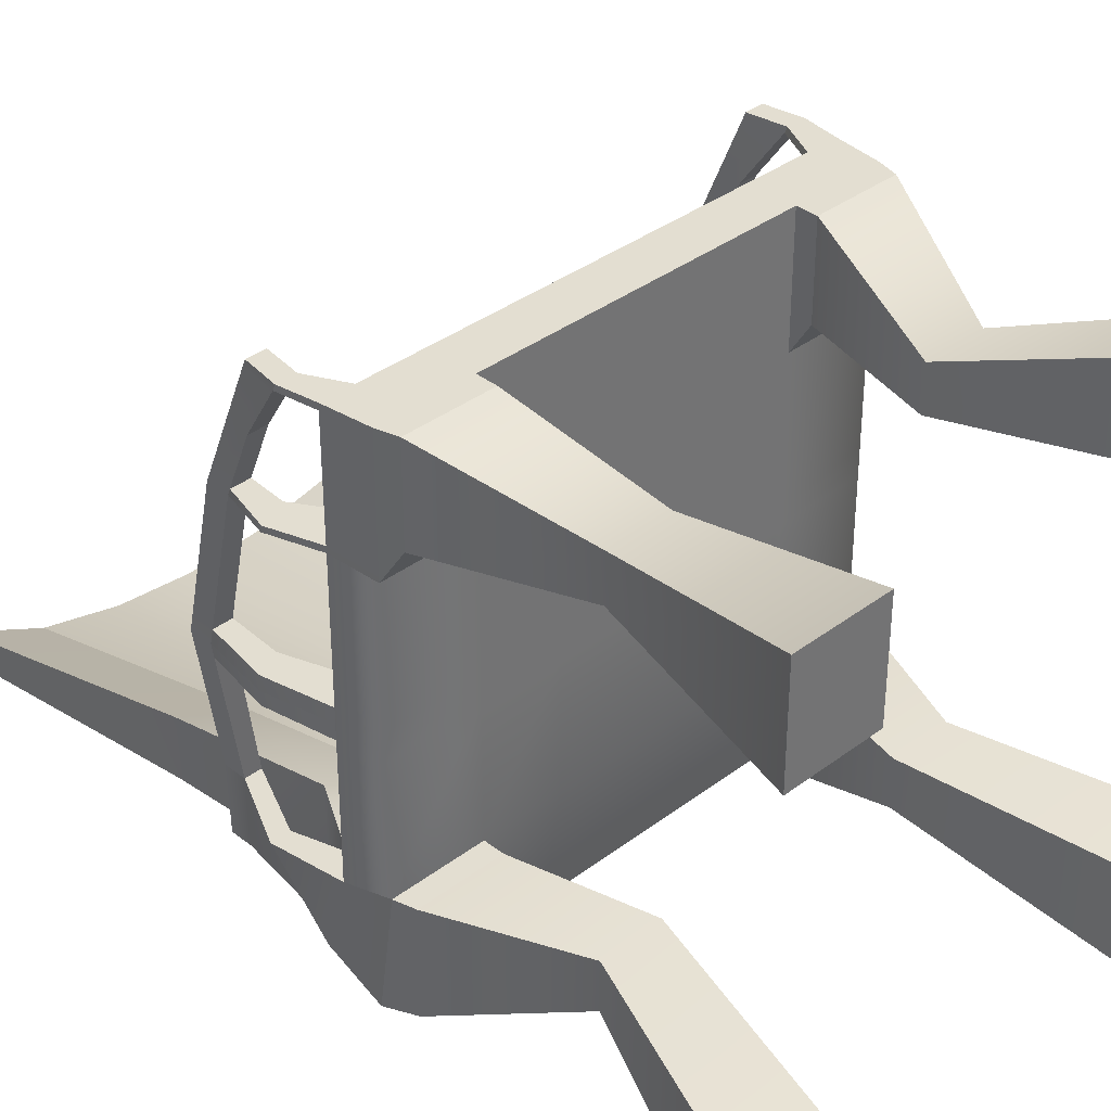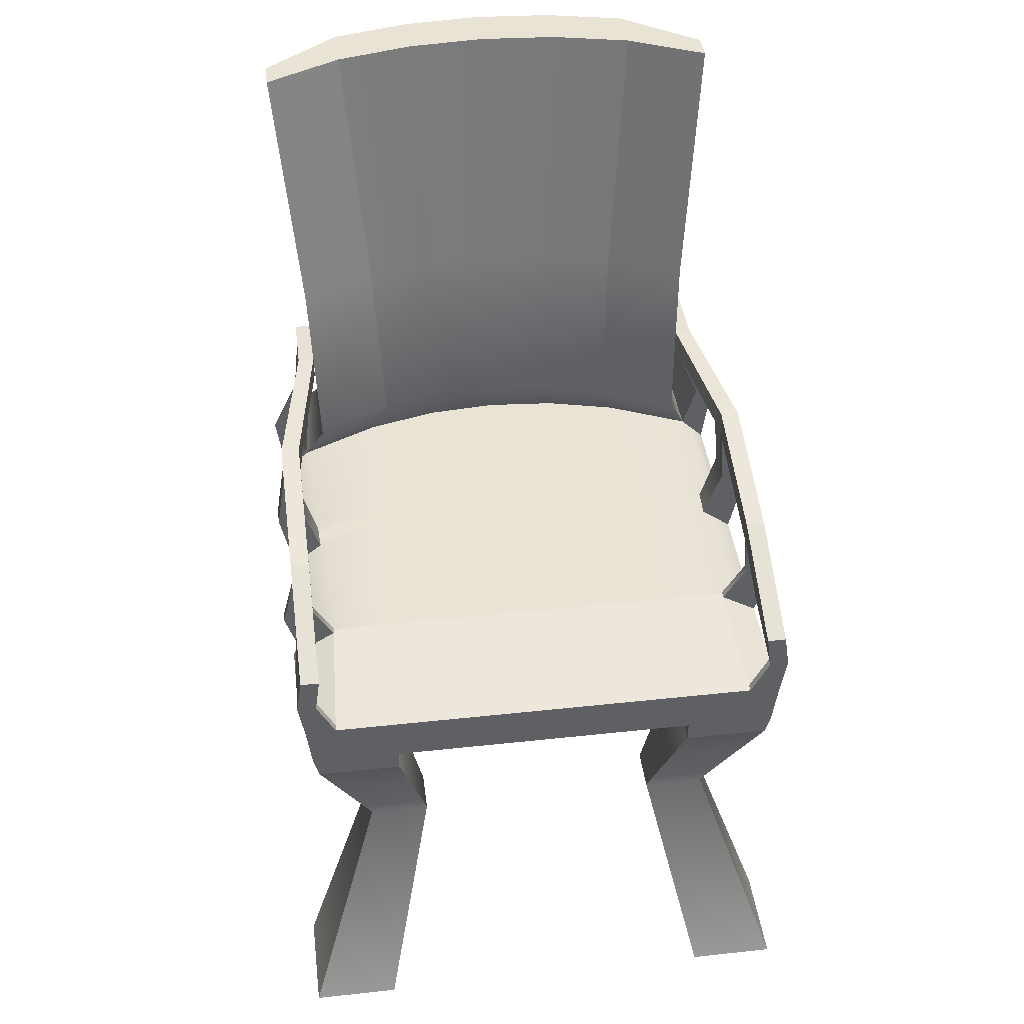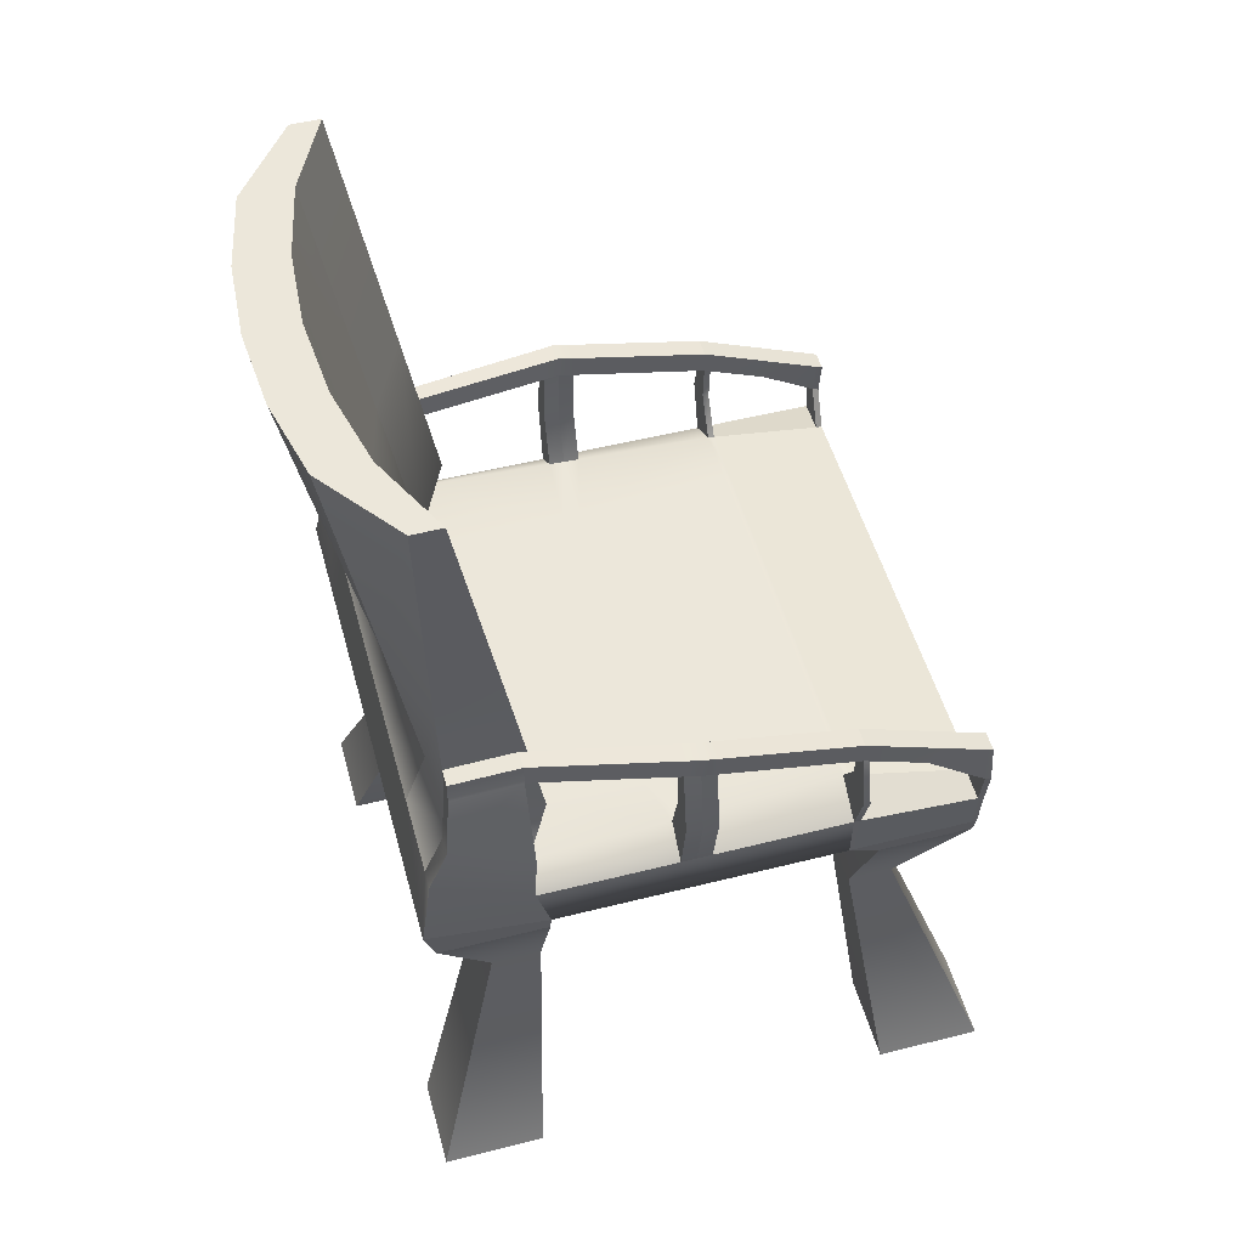
<metadata>
{"format":"obj","ext":"obj","renderer":"f3d","projection":"perspective","resolution":1024,"background":"white","views":[{"elev":36.1,"azim":-44.6,"up":"+Z"},{"elev":42.2,"azim":-7.4,"up":"+Y"},{"elev":51.5,"azim":-105.3,"up":"+Y"}]}
</metadata>
<code>
g default
v -0.2273 -0.03935 0.253
v -0.1611 -0.03935 0.253
v 0.1611 -0.03935 0.253
v 0.2273 -0.03935 0.253
v -0.2197 -0.01157 0.1259
v -0.1611 -0.01157 0.1259
v 0.1611 -0.01157 0.1259
v 0.2197 -0.01157 0.1259
v -0.2329 -0.01157 -0.1772
v -0.1483 -0.01157 -0.2156
v 0.1483 -0.01157 -0.2156
v 0.2329 -0.01157 -0.1772
v -0.2279 -0.000635 -0.2713
v -0.1483 -0.000635 -0.2713
v 0.1483 -0.000635 -0.2713
v 0.2279 -0.000635 -0.2713
v -0.2544 -0.08706 0.253
v -0.1611 -0.08706 0.253
v -0.1611 -0.08706 0.1259
v -0.2544 -0.08706 0.1259
v 0.1611 -0.08706 0.253
v 0.1611 -0.08706 0.1259
v 0.2544 -0.08706 0.253
v 0.2544 -0.08706 0.1259
v -0.1611 -0.08706 -0.1632
v -0.2544 -0.08706 -0.1632
v 0.1611 -0.08706 -0.1632
v 0.2544 -0.08706 -0.1632
v -0.1611 -0.06976 -0.2832
v -0.2544 -0.06976 -0.2832
v 0.1611 -0.06976 -0.2832
v 0.2544 -0.06976 -0.2832
v -0.2746 -0.472 -0.1862
v -0.1838 -0.472 -0.1862
v -0.2746 -0.472 -0.2886
v -0.1838 -0.472 -0.2886
v 0.1838 -0.472 -0.1862
v 0.2746 -0.472 -0.1862
v 0.1838 -0.472 -0.2886
v 0.2746 -0.472 -0.2886
v -0.2746 -0.472 0.2886
v -0.1838 -0.472 0.2886
v -0.2746 -0.472 0.1823
v -0.1838 -0.472 0.1823
v 0.1838 -0.472 0.2886
v 0.2746 -0.472 0.2886
v 0.1838 -0.472 0.1823
v 0.2746 -0.472 0.1823
v -0.2488 -0.1081 -0.1632
v -0.1611 -0.1081 -0.1632
v -0.1611 -0.1081 -0.2713
v -0.2488 -0.1081 -0.2713
v 0.1611 -0.1081 -0.1632
v 0.2488 -0.1081 -0.1632
v 0.2488 -0.1081 -0.2713
v 0.1611 -0.1081 -0.2713
v -0.2488 -0.1081 0.253
v -0.1611 -0.1081 0.253
v -0.1611 -0.1081 0.1598
v -0.2488 -0.1081 0.1598
v 0.1611 -0.1081 0.253
v 0.2488 -0.1081 0.253
v 0.2488 -0.1081 0.1598
v 0.1611 -0.1081 0.1598
v -0.2407 0.472 -0.2285
v -0.1611 0.472 -0.2669
v -0.1611 0.472 -0.3167
v -0.2407 0.472 -0.2578
v 0.1611 0.472 -0.3167
v 0.1611 0.472 -0.2669
v 0.2407 0.472 -0.2285
v 0.2407 0.472 -0.2578
v 0 -0.03935 0.253
v 0 -0.01157 0.1259
v 0 -0.01157 -0.2399
v 0 0.472 -0.2912
v 0 0.472 -0.341
v 0 -0.000635 -0.2713
v 0 -0.06976 -0.2832
v 0 -0.08706 -0.1632
v 0 -0.08706 0.1259
v 0 -0.08706 0.253
v -0.08057 -0.03935 0.253
v -0.08057 -0.01157 0.1259
v -0.07417 -0.01157 -0.2339
v -0.08057 0.472 -0.2853
v -0.08057 0.472 -0.3351
v -0.07417 -0.000635 -0.2713
v -0.08057 -0.06976 -0.2832
v -0.08057 -0.08706 -0.1632
v -0.08057 -0.08706 0.1259
v -0.08057 -0.08706 0.253
v 0.08057 -0.03935 0.253
v 0.08057 -0.01157 0.1259
v 0.07417 -0.01157 -0.2339
v 0.08057 0.472 -0.2853
v 0.08057 0.472 -0.3351
v 0.07417 -0.000635 -0.2713
v 0.08057 -0.06976 -0.2832
v 0.08057 -0.08706 -0.1632
v 0.08057 -0.08706 0.1259
v 0.08057 -0.08706 0.253
v -0.1932 -0.2415 -0.1617
v -0.1932 -0.2415 -0.2114
v -0.1294 -0.2415 -0.2114
v -0.1294 -0.2415 -0.1617
v 0.1294 -0.2415 -0.1617
v 0.1294 -0.2415 -0.2114
v 0.1932 -0.2415 -0.2114
v 0.1932 -0.2415 -0.1617
v 0.1294 -0.2415 0.2022
v 0.1294 -0.2415 0.157
v 0.1932 -0.2415 0.157
v 0.1932 -0.2415 0.2022
v -0.1932 -0.2415 0.2022
v -0.1932 -0.2415 0.157
v -0.1294 -0.2415 0.157
v -0.1294 -0.2415 0.2022
v -0.2114 0.03679 -0.154
v -0.2114 0.03679 -0.2417
v -0.1314 0.03679 -0.2476
v -0.06572 0.03679 -0.2494
v 0 0.03679 -0.25
v 0.06572 0.03679 -0.2494
v 0.1314 0.03679 -0.2476
v 0.2114 0.03679 -0.2417
v 0.2114 0.03679 -0.154
v 0.1314 0.03679 -0.1924
v 0.06572 0.03679 -0.2107
v 0 0.03679 -0.2167
v -0.06572 0.03679 -0.2107
v -0.1314 0.03679 -0.1924
v 0 0.2109 -0.2864
v -0.07007 0.2109 -0.2837
v -0.1401 0.2109 -0.2752
v -0.2183 0.2109 -0.2481
v -0.2183 0.2109 -0.1838
v -0.1401 0.2109 -0.2222
v -0.07007 0.2109 -0.2405
v 0 0.2109 -0.2465
v 0.07007 0.2109 -0.2405
v 0.1401 0.2109 -0.2222
v 0.2183 0.2109 -0.1838
v 0.2183 0.2109 -0.2481
v 0.1401 0.2109 -0.2752
v 0.07007 0.2109 -0.2837
v -0.2569 -0.03582 0.1259
v -0.2601 -0.03935 0.253
v -0.2572 -0.03589 -0.1772
v -0.2463 -0.000778 -0.2713
v 0.2601 -0.03935 0.253
v 0.2569 -0.03582 0.1259
v 0.2572 -0.03589 -0.1772
v 0.2463 -0.01171 -0.2713
v -0.2407 0.03609 0.253
v -0.2407 0.08923 0.1259
v -0.2602 0.08919 0.1259
v -0.2602 0.03609 0.253
v -0.2152 0.1311 -0.1772
v -0.2152 0.1293 -0.2452
v -0.2325 0.1291 -0.2452
v -0.2325 0.131 -0.1772
v 0.2407 0.03609 0.253
v 0.2407 0.08923 0.1259
v 0.2602 0.03609 0.253
v 0.2602 0.08919 0.1259
v 0.2152 0.1311 -0.1772
v 0.2152 0.1293 -0.2452
v 0.2325 0.131 -0.1772
v 0.2325 0.1291 -0.2452
v -0.2151 0.1078 -0.1772
v -0.2324 0.1077 -0.1772
v -0.2324 0.1058 -0.2452
v -0.2151 0.106 -0.2452
v -0.2461 -0.002018 0.253
v -0.266 -0.002018 0.253
v -0.2601 0.0659 0.1259
v -0.2407 0.06593 0.1259
v 0.2461 -0.002018 0.253
v 0.2407 0.06593 0.1259
v 0.2601 0.0659 0.1259
v 0.266 -0.002018 0.253
v 0.2151 0.1078 -0.1772
v 0.2151 0.106 -0.2452
v 0.2324 0.1058 -0.2452
v 0.2324 0.1077 -0.1772
v -0.2604 0.1232 -0.02564
v -0.2603 0.09985 -0.02564
v -0.2409 0.09992 -0.02565
v -0.2409 0.1232 -0.02565
v 0.2604 0.1232 -0.02564
v 0.2409 0.1232 -0.02565
v 0.2409 0.09992 -0.02565
v 0.2603 0.09985 -0.02564
v -0.2474 0.03618 -0.1772
v -0.2673 0.03608 -0.1772
v -0.2396 0.0353 -0.2518
v -0.2217 0.03545 -0.2518
v 0.2474 0.03618 -0.1772
v 0.2217 0.03545 -0.2518
v 0.2396 0.0353 -0.2518
v 0.2673 0.03608 -0.1772
v -0.2407 0.03936 0.1895
v -0.2407 0.06266 0.1895
v -0.2602 0.06264 0.1895
v -0.2601 0.03935 0.1895
v -0.2407 0.06328 0.1323
v -0.2407 0.08657 0.1323
v -0.2602 0.08654 0.1323
v -0.2601 0.06324 0.1323
v -0.2461 0.000639 0.2466
v -0.2407 0.03875 0.2466
v -0.2602 0.03874 0.2466
v -0.266 0.000637 0.2466
v 0.2601 0.03935 0.1895
v 0.2602 0.06264 0.1895
v 0.2407 0.06266 0.1895
v 0.2407 0.03936 0.1895
v 0.266 0.000638 0.2466
v 0.2602 0.03874 0.2466
v 0.2407 0.03875 0.2466
v 0.2461 0.000639 0.2466
v 0.2601 0.06324 0.1323
v 0.2602 0.08654 0.1323
v 0.2407 0.08657 0.1323
v 0.2407 0.06328 0.1323
v 0.2571 -0.036 0.1323
v 0.2544 -0.08706 0.1323
v 0.2488 -0.1081 0.1644
v 0.1932 -0.2415 0.1593
v 0.2746 -0.472 0.1876
v 0.1838 -0.472 0.1876
v 0.1294 -0.2415 0.1593
v 0.1611 -0.1081 0.1644
v 0.1611 -0.08706 0.1323
v 0.08057 -0.08706 0.1323
v 0 -0.08706 0.1323
v -0.08057 -0.08706 0.1323
v -0.1611 -0.08706 0.1323
v -0.1611 -0.1081 0.1644
v -0.1294 -0.2415 0.1593
v -0.1838 -0.472 0.1876
v -0.2746 -0.472 0.1876
v -0.1932 -0.2415 0.1593
v -0.2488 -0.1081 0.1644
v -0.2544 -0.08706 0.1323
v -0.2571 -0.036 0.1323
v -0.26 -0.03917 0.2467
v -0.2544 -0.08706 0.2467
v -0.2488 -0.1081 0.2483
v -0.1932 -0.2415 0.2
v -0.2746 -0.472 0.2833
v -0.1838 -0.472 0.2833
v -0.1294 -0.2415 0.2
v -0.1611 -0.1081 0.2483
v -0.1611 -0.08706 0.2467
v -0.08057 -0.08706 0.2467
v 0 -0.08706 0.2467
v 0.08057 -0.08706 0.2467
v 0.1611 -0.08706 0.2467
v 0.1611 -0.1081 0.2483
v 0.1294 -0.2415 0.2
v 0.1838 -0.472 0.2833
v 0.2746 -0.472 0.2833
v 0.1932 -0.2415 0.2
v 0.2488 -0.1081 0.2483
v 0.2544 -0.08706 0.2467
v 0.26 -0.03917 0.2467
v -0.2201 -0.01296 0.1323
v -0.1611 -0.01296 0.1323
v -0.08057 -0.01296 0.1323
v 0 -0.01296 0.1323
v 0.08057 -0.01296 0.1323
v 0.1611 -0.01296 0.1323
v 0.2201 -0.01296 0.1323
v -0.2269 -0.03796 0.2467
v -0.1611 -0.03796 0.2467
v -0.08057 -0.03796 0.2467
v 0 -0.03796 0.2467
v 0.08057 -0.03796 0.2467
v 0.1611 -0.03796 0.2467
v 0.2269 -0.03796 0.2467
v -0.2263 -0.01157 -0.02564
v -0.2571 -0.03585 -0.02563
v -0.2544 -0.08706 -0.01863
v -0.1611 -0.08706 -0.01863
v -0.08057 -0.08706 -0.01863
v 0 -0.08706 -0.01863
v 0.08057 -0.08706 -0.01863
v 0.1611 -0.08706 -0.01863
v 0.2544 -0.08706 -0.01863
v 0.2571 -0.03585 -0.02563
v 0.2263 -0.01157 -0.02564
v 0.1547 -0.01157 -0.04483
v 0.07737 -0.01157 -0.054
v 0 -0.01157 -0.05697
v -0.07737 -0.01157 -0.054
v -0.1547 -0.01157 -0.04483
v 0 -0.08706 -0.03309
v -0.08057 -0.08706 -0.03309
v -0.1611 -0.08706 -0.03309
v -0.2544 -0.08706 -0.03309
v -0.2571 -0.03586 -0.04079
v -0.227 -0.01157 -0.0408
v -0.1541 -0.01157 -0.06191
v -0.07705 -0.01157 -0.07199
v 0 -0.01157 -0.07526
v 0.07705 -0.01157 -0.07199
v 0.1541 -0.01157 -0.06191
v 0.227 -0.01157 -0.0408
v 0.2571 -0.03586 -0.04079
v 0.2544 -0.08706 -0.03309
v 0.1611 -0.08706 -0.03309
v 0.08057 -0.08706 -0.03309
v -0.2257 -0.01157 -0.01048
v -0.2571 -0.03585 -0.01047
v -0.2544 -0.08706 -0.004177
v -0.1611 -0.08706 -0.004177
v -0.08057 -0.08706 -0.004177
v 0 -0.08706 -0.004177
v 0.08057 -0.08706 -0.004177
v 0.1611 -0.08706 -0.004177
v 0.2544 -0.08706 -0.004177
v 0.2571 -0.03585 -0.01047
v 0.2257 -0.01157 -0.01048
v 0.1554 -0.01157 -0.02775
v 0.07769 -0.01157 -0.03601
v 0 -0.01157 -0.03868
v -0.07769 -0.01157 -0.03601
v -0.1554 -0.01157 -0.02775
v -0.2576 0.1239 -0.0408
v -0.2576 0.1006 -0.0408
v -0.2383 0.1007 -0.04081
v -0.2384 0.124 -0.04081
v -0.2603 0.1198 -0.01049
v -0.2603 0.09646 -0.01048
v -0.2409 0.09653 -0.01049
v -0.2409 0.1198 -0.0105
v 0.2603 0.1198 -0.01049
v 0.2409 0.1198 -0.0105
v 0.2409 0.09653 -0.01049
v 0.2603 0.09646 -0.01048
v 0.2576 0.1239 -0.0408
v 0.2384 0.124 -0.04081
v 0.2383 0.1007 -0.04081
v 0.2576 0.1006 -0.0408
v -0.2695 0.03239 -0.04079
v -0.271 0.032 -0.02564
v -0.2709 0.0303 -0.01048
v -0.2443 0.04248 -0.01049
v -0.2447 0.04418 -0.02565
v -0.2437 0.04457 -0.0408
v 0.2437 0.04457 -0.0408
v 0.2447 0.04418 -0.02565
v 0.2443 0.04248 -0.01049
v 0.2709 0.0303 -0.01048
v 0.271 0.032 -0.02564
v 0.2695 0.03239 -0.04079
v -0.2432 0.02718 0.1259
v -0.2434 0.02516 0.1323
v -0.2732 0.01362 0.1323
v -0.2731 0.01504 0.1259
v 0.2432 0.02718 0.1259
v 0.2731 0.01504 0.1259
v 0.2732 0.01362 0.1323
v 0.2434 0.02516 0.1323
g Dorothy:la_sedia_Dorothy
f 256 257 92 18
f 19 20 317 318
f 318 319 91 19
f 24 22 322 323
f 89 90 25 29
f 269 270 6 5
f 6 270 271 84
f 274 275 8 7
f 6 330 315 5
f 329 330 6 84
f 8 325 326 7
f 65 66 67 68
f 86 87 67 66
f 70 71 72 69
f 1 17 18 2
f 248 249 17 148
f 2 18 92 83
f 3 21 23 4
f 151 23 267 268
f 316 317 20 147
f 152 24 323 324
f 14 29 30 13
f 150 30 26 149
f 88 89 29 14
f 153 28 32 154
f 16 32 31 15
f 36 35 104 105
f 35 36 34 33
f 35 33 103 104
f 40 39 108 109
f 39 40 38 37
f 39 37 107 108
f 44 43 116 117
f 252 253 42 41
f 251 252 41 115
f 48 47 112 113
f 263 264 46 45
f 262 263 45 111
f 34 106 103 33
f 36 105 106 34
f 38 110 107 37
f 40 109 110 38
f 42 118 115 41
f 253 254 118 42
f 46 114 111 45
f 264 265 114 46
f 25 26 49 50
f 26 30 52 49
f 30 29 51 52
f 29 25 50 51
f 18 17 57 58
f 17 249 250 57
f 20 19 59 60
f 255 256 18 58
f 22 24 63 64
f 266 267 23 62
f 23 21 61 62
f 21 260 261 61
f 28 27 53 54
f 27 31 56 53
f 31 32 55 56
f 32 28 54 55
f 9 10 132 119
f 14 13 120 121
f 13 9 119 120
f 121 122 88 14
f 10 85 131 132
f 11 12 127 128
f 12 16 126 127
f 16 15 125 126
f 74 272 273 94
f 327 328 74 94
f 129 130 75 95
f 96 97 77 76
f 123 124 98 78
f 98 99 79 78
f 99 100 80 79
f 81 320 321 101
f 82 258 259 102
f 73 82 102 93
f 84 271 272 74
f 328 329 84 74
f 130 131 85 75
f 76 77 87 86
f 122 123 78 88
f 78 79 89 88
f 79 80 90 89
f 91 319 320 81
f 92 257 258 82
f 83 92 82 73
f 94 273 274 7
f 326 327 94 7
f 128 129 95 11
f 69 97 96 70
f 15 98 124 125
f 15 31 99 98
f 31 27 100 99
f 101 321 322 22
f 102 259 260 21
f 93 102 21 3
f 104 103 49 52
f 105 104 52 51
f 106 105 51 50
f 103 106 50 49
f 108 107 53 56
f 109 108 56 55
f 110 109 55 54
f 107 110 54 53
f 261 262 111 61
f 113 112 64 63
f 114 265 266 62
f 111 114 62 61
f 250 251 115 57
f 117 116 60 59
f 118 254 255 58
f 115 118 58 57
f 136 137 65 68
f 135 136 68 67
f 87 134 135 67
f 77 133 134 87
f 97 146 133 77
f 145 146 97 69
f 144 145 69 72
f 143 144 72 71
f 142 143 71 70
f 96 141 142 70
f 76 140 141 96
f 86 139 140 76
f 138 139 86 66
f 137 138 66 65
f 134 133 123 122
f 135 134 122 121
f 121 120 136 135
f 120 119 137 136
f 119 132 138 137
f 132 131 139 138
f 140 139 131 130
f 141 140 130 129
f 142 141 129 128
f 128 127 143 142
f 127 126 144 143
f 126 125 145 144
f 125 124 146 145
f 133 146 124 123
f 17 1 148
f 155 212 213 158
f 5 315 316 147
f 13 30 150
f 159 160 161 162
f 4 23 151
f 220 221 163 165
f 324 325 8 152
f 32 16 154
f 168 167 169 170
f 5 147 362 359
f 148 1 175 176
f 9 13 198 195
f 13 150 197 198
f 150 149 196 197
f 149 9 195 196
f 4 151 182 179
f 152 8 363 364
f 16 12 199 200
f 12 153 202 199
f 153 154 201 202
f 154 16 200 201
f 173 172 162 161
f 174 173 161 160
f 171 174 160 159
f 176 175 155 158
f 213 214 176 158
f 175 211 212 155
f 221 222 179 163
f 182 219 220 165
f 179 182 165 163
f 184 183 167 168
f 185 184 168 170
f 186 185 170 169
f 157 156 338 335
f 156 178 337 338
f 178 177 336 337
f 177 157 335 336
f 166 181 342 339
f 181 180 341 342
f 180 164 340 341
f 164 166 339 340
f 188 187 331 332
f 190 189 333 334
f 187 190 334 331
f 192 191 343 344
f 193 192 344 345
f 191 194 346 343
f 196 195 171 172
f 197 196 172 173
f 198 197 173 174
f 195 198 174 171
f 200 199 183 184
f 201 200 184 185
f 202 201 185 186
f 199 202 186 183
f 147 20 246 247
f 245 246 20 60
f 116 244 245 60
f 43 243 244 116
f 43 44 242 243
f 44 117 241 242
f 240 241 117 59
f 19 239 240 59
f 19 91 238 239
f 237 238 91 81
f 236 237 81 101
f 235 236 101 22
f 234 235 22 64
f 112 233 234 64
f 47 232 233 112
f 47 48 231 232
f 48 113 230 231
f 229 230 113 63
f 24 228 229 63
f 227 228 24 152
f 204 203 207 208
f 205 204 208 209
f 209 210 206 205
f 208 207 178 156
f 209 208 156 157
f 177 210 209 157
f 212 211 203 204
f 213 212 204 205
f 205 206 214 213
f 216 215 223 224
f 224 225 217 216
f 225 226 218 217
f 220 219 215 216
f 216 217 221 220
f 217 218 222 221
f 224 223 181 166
f 164 225 224 166
f 180 226 225 164
f 246 249 248 247
f 245 250 249 246
f 244 251 250 245
f 252 251 244 243
f 253 252 243 242
f 254 253 242 241
f 240 255 254 241
f 239 256 255 240
f 257 256 239 238
f 258 257 238 237
f 259 258 237 236
f 235 260 259 236
f 234 261 260 235
f 233 262 261 234
f 263 262 233 232
f 264 263 232 231
f 265 264 231 230
f 229 266 265 230
f 228 267 266 229
f 268 267 228 227
f 203 211 214 206
f 206 210 207 203
f 270 269 276 277
f 271 270 277 278
f 272 271 278 279
f 273 272 279 280
f 274 273 280 281
f 275 274 281 282
f 1 2 277 276
f 278 277 2 83
f 279 278 83 73
f 280 279 73 93
f 281 280 93 3
f 3 4 282 281
f 276 269 247 248
f 360 361 247 269
f 361 362 147 247
f 359 360 269 5
f 1 276 211 175
f 276 248 214 211
f 248 148 176 214
f 275 282 268 227
f 223 215 218 226
f 215 219 222 218
f 364 365 227 152
f 365 366 275 227
f 366 363 8 275
f 151 268 219 182
f 268 282 222 219
f 282 4 179 222
f 303 304 9 149
f 149 26 302 303
f 301 302 26 25
f 25 90 300 301
f 299 300 90 80
f 314 299 80 100
f 313 314 100 27
f 312 313 27 28
f 311 312 28 153
f 12 310 311 153
f 309 310 12 11
f 95 308 309 11
f 75 307 308 95
f 85 306 307 75
f 10 305 306 85
f 304 305 10 9
f 288 287 300 299
f 301 300 287 286
f 286 285 302 301
f 303 302 285 284
f 283 298 305 304
f 306 305 298 297
f 307 306 297 296
f 308 307 296 295
f 309 308 295 294
f 294 293 310 309
f 292 291 312 311
f 291 290 313 312
f 290 289 314 313
f 289 288 299 314
f 284 285 317 316
f 318 317 285 286
f 286 287 319 318
f 320 319 287 288
f 321 320 288 289
f 322 321 289 290
f 323 322 290 291
f 324 323 291 292
f 326 325 293 294
f 294 295 327 326
f 295 296 328 327
f 296 297 329 328
f 297 298 330 329
f 315 330 298 283
f 332 331 162 172
f 333 332 172 171
f 334 333 171 159
f 331 334 159 162
f 336 335 187 188
f 338 337 189 190
f 335 338 190 187
f 332 333 352 347
f 333 189 351 352
f 189 337 350 351
f 337 336 349 350
f 336 188 348 349
f 188 332 347 348
f 340 339 191 192
f 341 340 192 193
f 339 342 194 191
f 344 343 169 167
f 345 344 167 183
f 346 345 183 186
f 343 346 186 169
f 345 346 358 353
f 346 194 357 358
f 194 342 356 357
f 342 341 355 356
f 341 193 354 355
f 193 345 353 354
f 348 347 303 284
f 349 348 284 316
f 350 349 316 315
f 351 350 315 283
f 352 351 283 304
f 347 352 304 303
f 354 353 310 293
f 355 354 293 325
f 356 355 325 324
f 357 356 324 292
f 358 357 292 311
f 353 358 311 310
f 178 207 360 359
f 207 210 361 360
f 210 177 362 361
f 359 362 177 178
f 364 363 180 181
f 181 223 365 364
f 223 226 366 365
f 226 180 363 366

</code>
